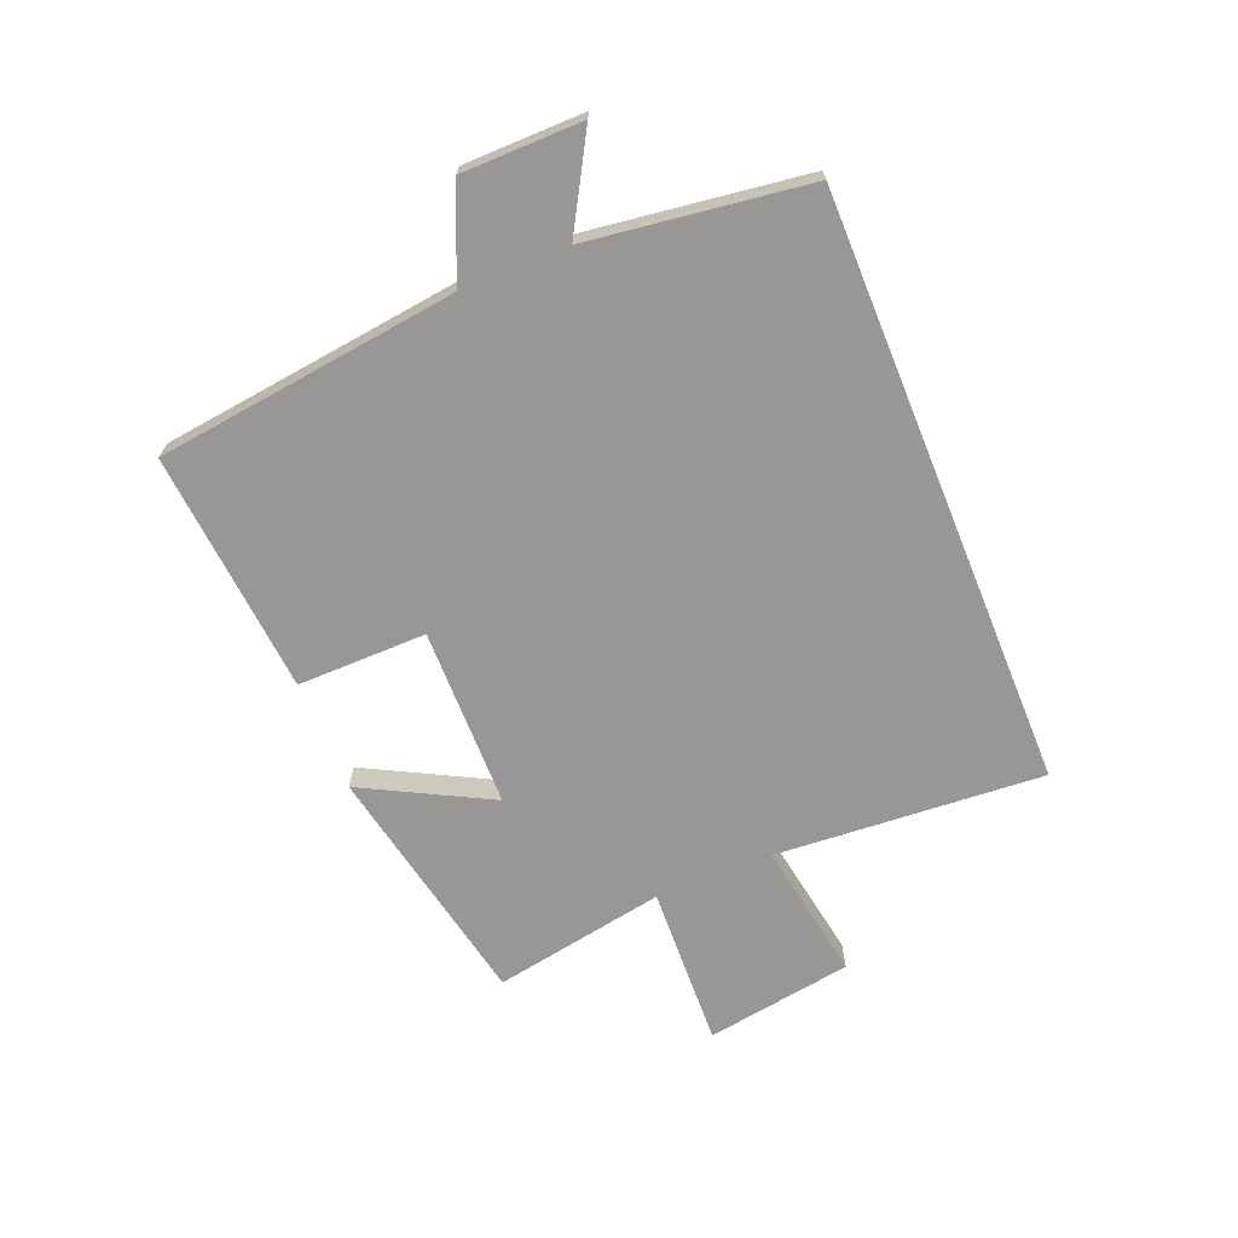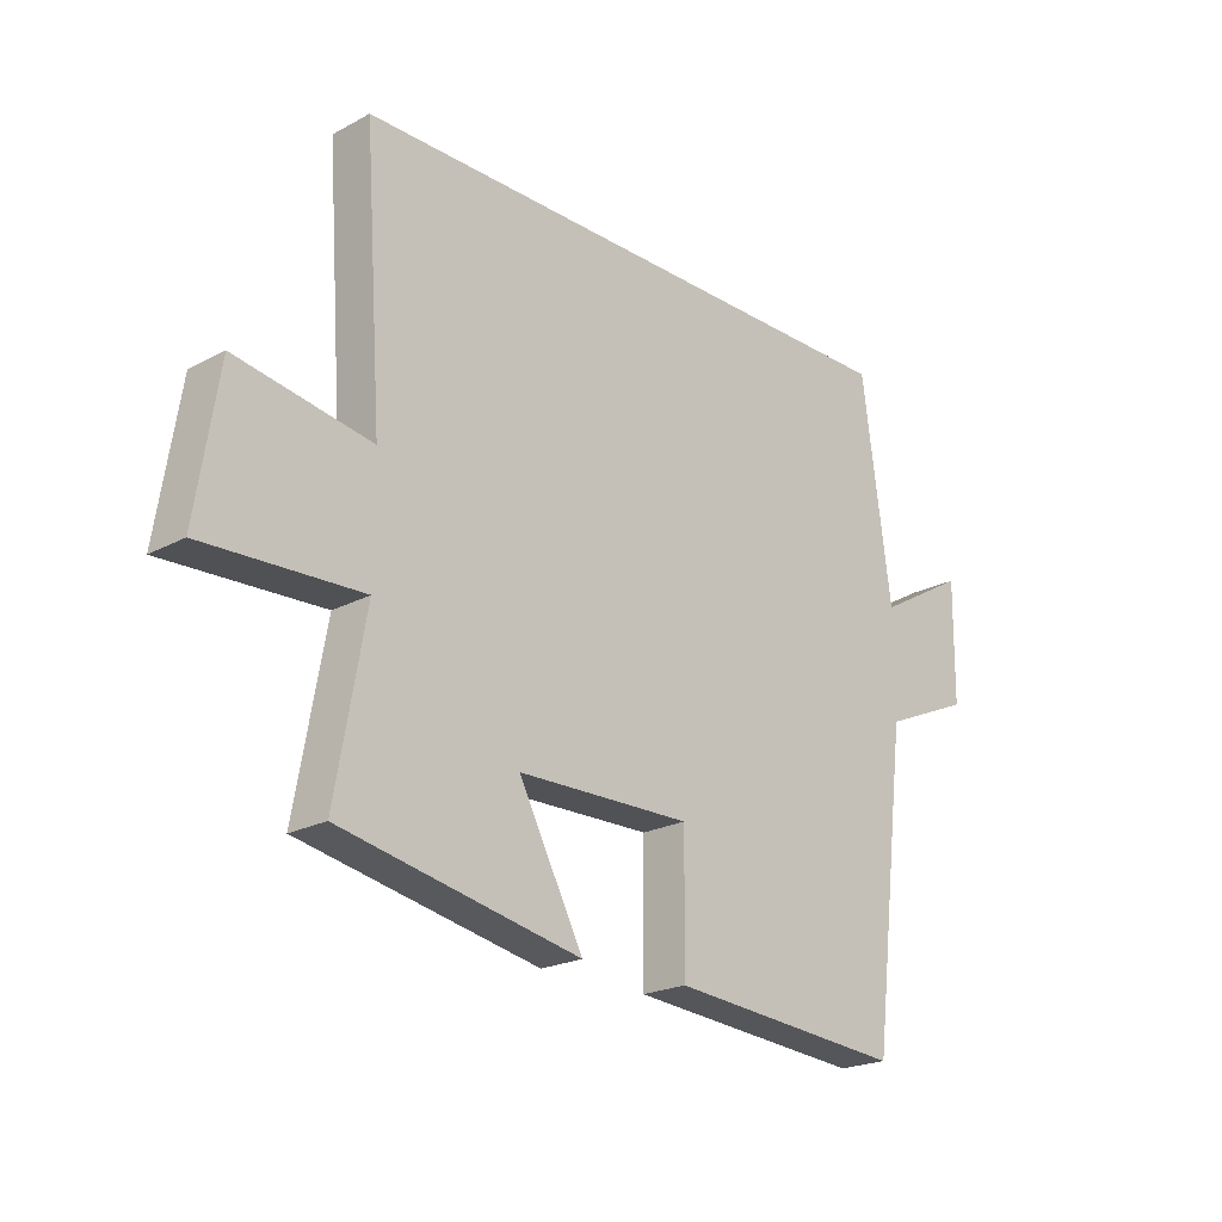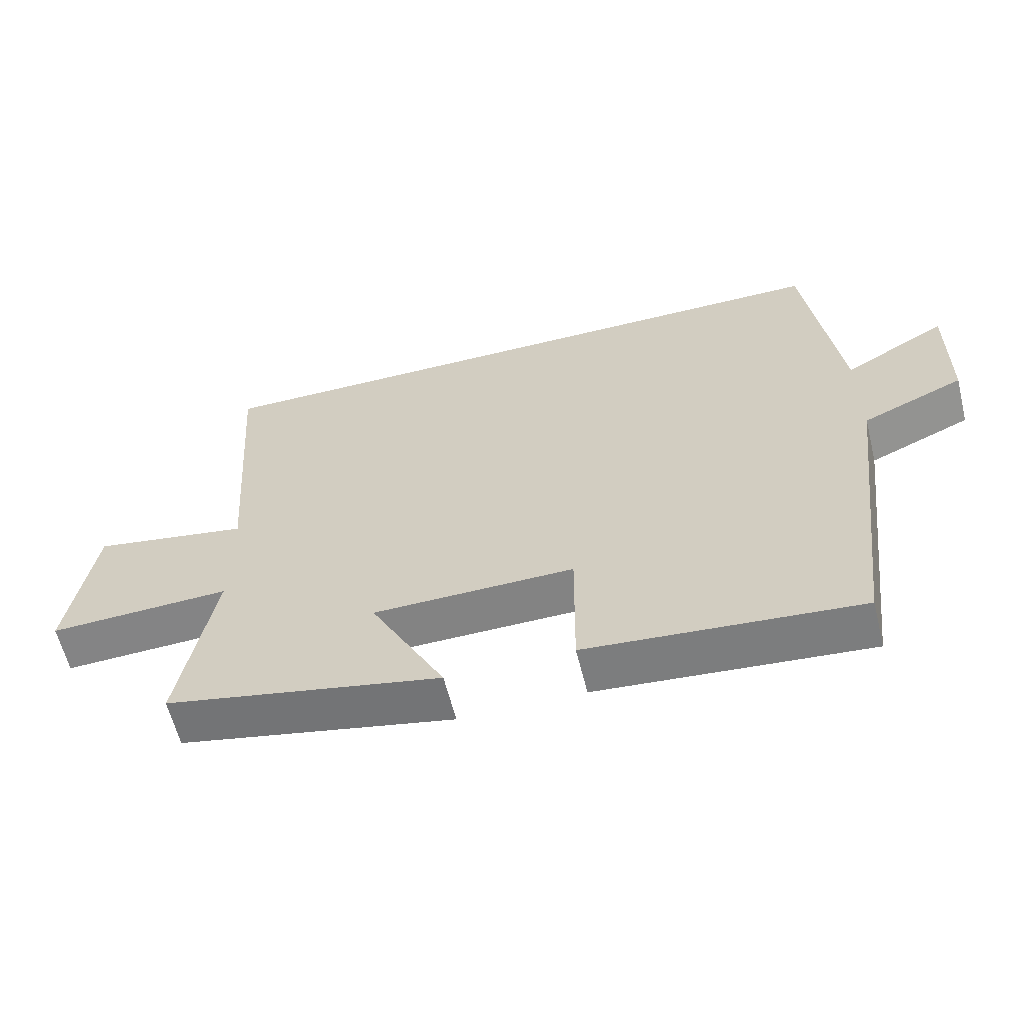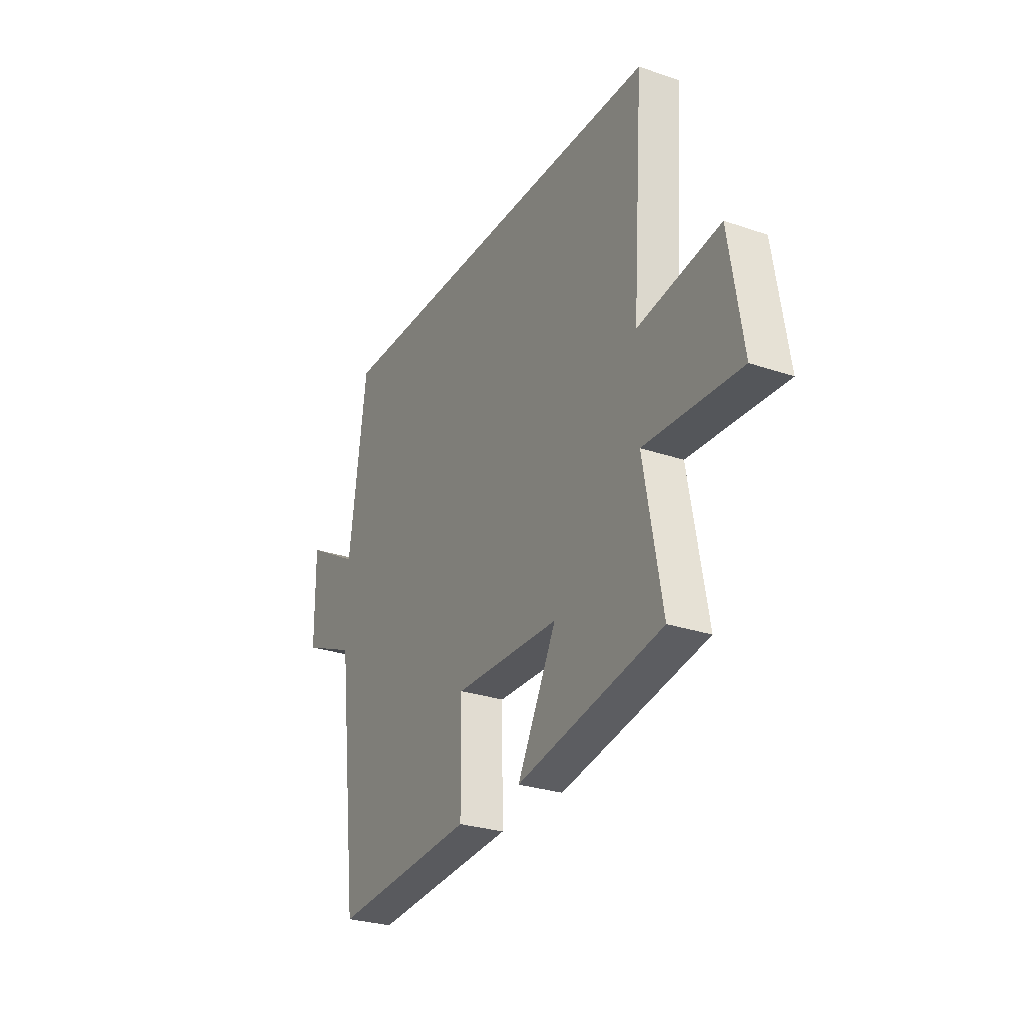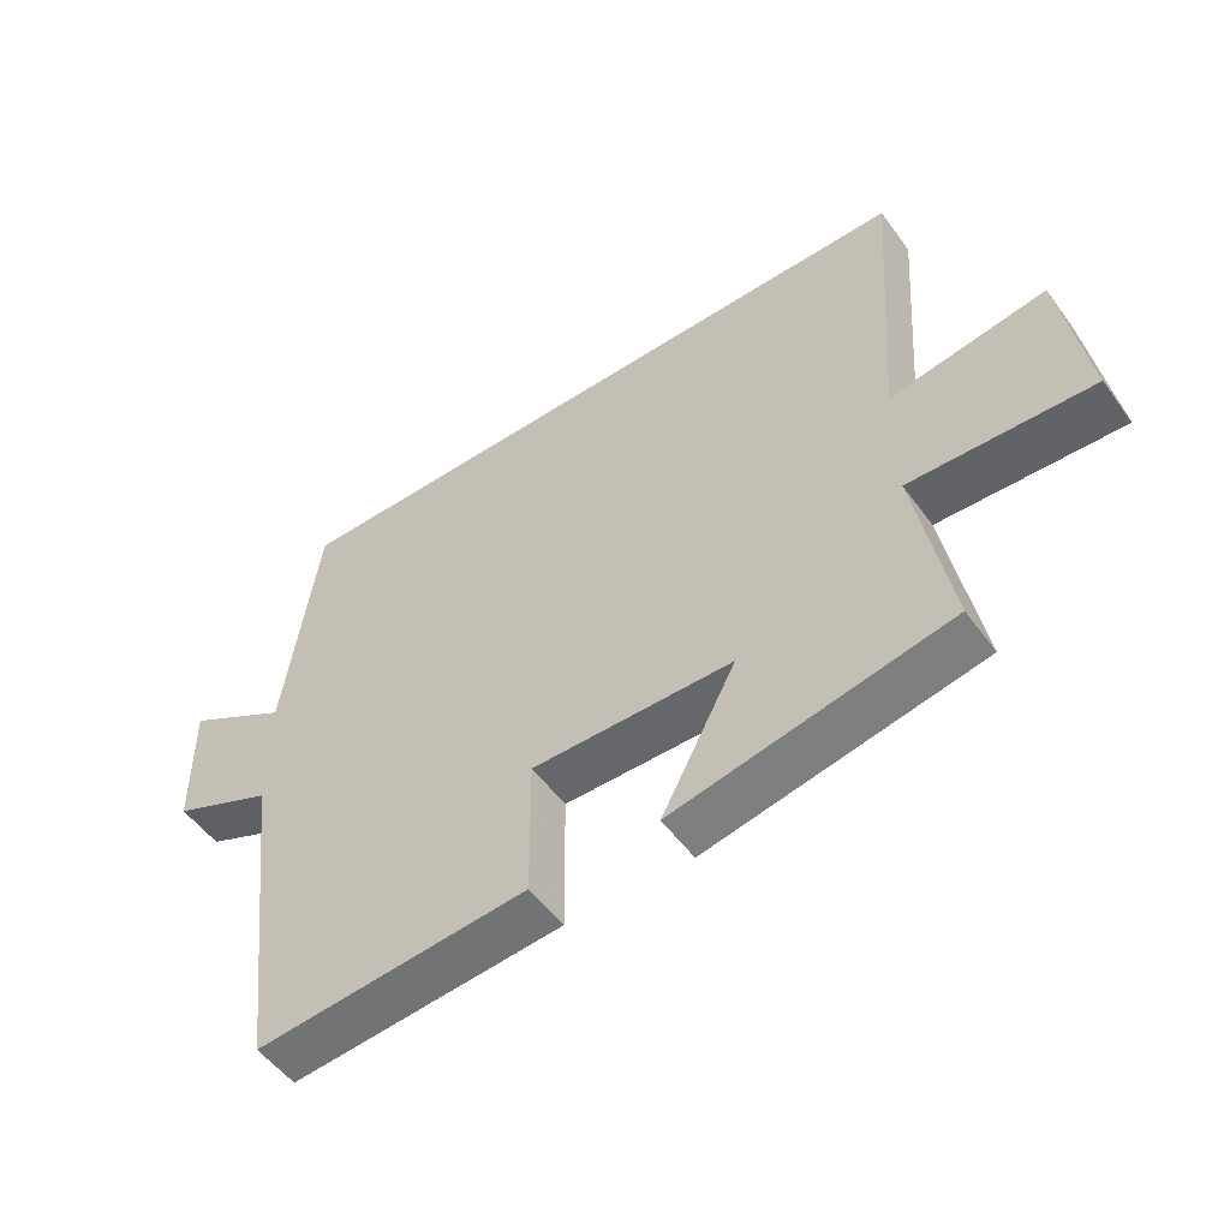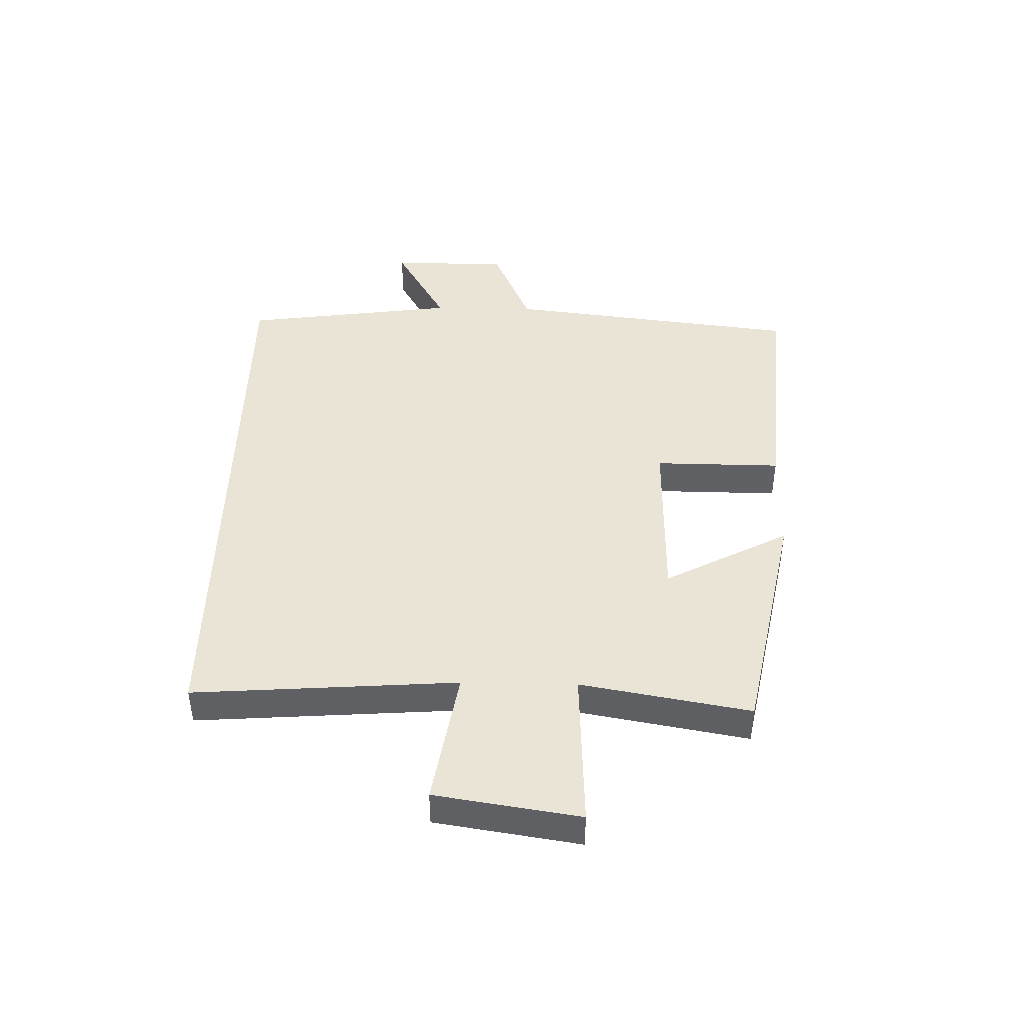
<metadata>
{"format":"obj","ext":"obj","renderer":"f3d","projection":"perspective","resolution":1024,"background":"white","views":[{"elev":-68.3,"azim":-67.8,"up":"+Y"},{"elev":-21.6,"azim":133.3,"up":"+Z"},{"elev":-60.8,"azim":-166.1,"up":"+Z"},{"elev":-27.8,"azim":62.4,"up":"+Z"},{"elev":-52.6,"azim":35.1,"up":"+Z"},{"elev":43.7,"azim":91.2,"up":"+Y"}]}
</metadata>
<code>
v 0.531 0.07 0.5
v 0.5 0.07 0.058
v 0.73 0.07 0.097
v 0.768 0.07 -0.145
v 0.5 0.07 -0.134
v 0.551 0.07 -0.418
v 0.145 0.07 -0.5
v 0.255 0.07 -0.291
v -0.041 0.07 -0.287
v -0.039 0.07 -0.5
v -0.439 0.07 -0.534
v -0.5 0.07 -0.036
v -0.65 0.07 0.029
v -0.652 0.07 0.227
v -0.5 0.07 0.14
v -0.451 0.07 0.5
v 0.531 0 0.5
v 0.5 0 0.058
v 0.73 0 0.097
v 0.768 0 -0.145
v 0.5 0 -0.134
v 0.551 0 -0.418
v 0.145 0 -0.5
v 0.255 0 -0.291
v -0.041 0 -0.287
v -0.039 0 -0.5
v -0.439 0 -0.534
v -0.5 0 -0.036
v -0.65 0 0.029
v -0.652 0 0.227
v -0.5 0 0.14
v -0.451 0 0.5
f 15 16 1 2
f 12 13 14 15
f 12 15 2
f 9 10 11 12
f 8 9 12 2
f 5 6 7 8
f 5 8 2 3
f 3 4 5
f 18 17 32 31
f 31 30 29 28
f 18 31 28
f 28 27 26 25
f 18 28 25 24
f 24 23 22 21
f 19 18 24 21
f 21 20 19
f 1 17 18 2
f 2 18 19 3
f 3 19 20 4
f 4 20 21 5
f 5 21 22 6
f 6 22 23 7
f 7 23 24 8
f 8 24 25 9
f 9 25 26 10
f 10 26 27 11
f 11 27 28 12
f 12 28 29 13
f 13 29 30 14
f 14 30 31 15
f 15 31 32 16
f 16 32 17 1

</code>
